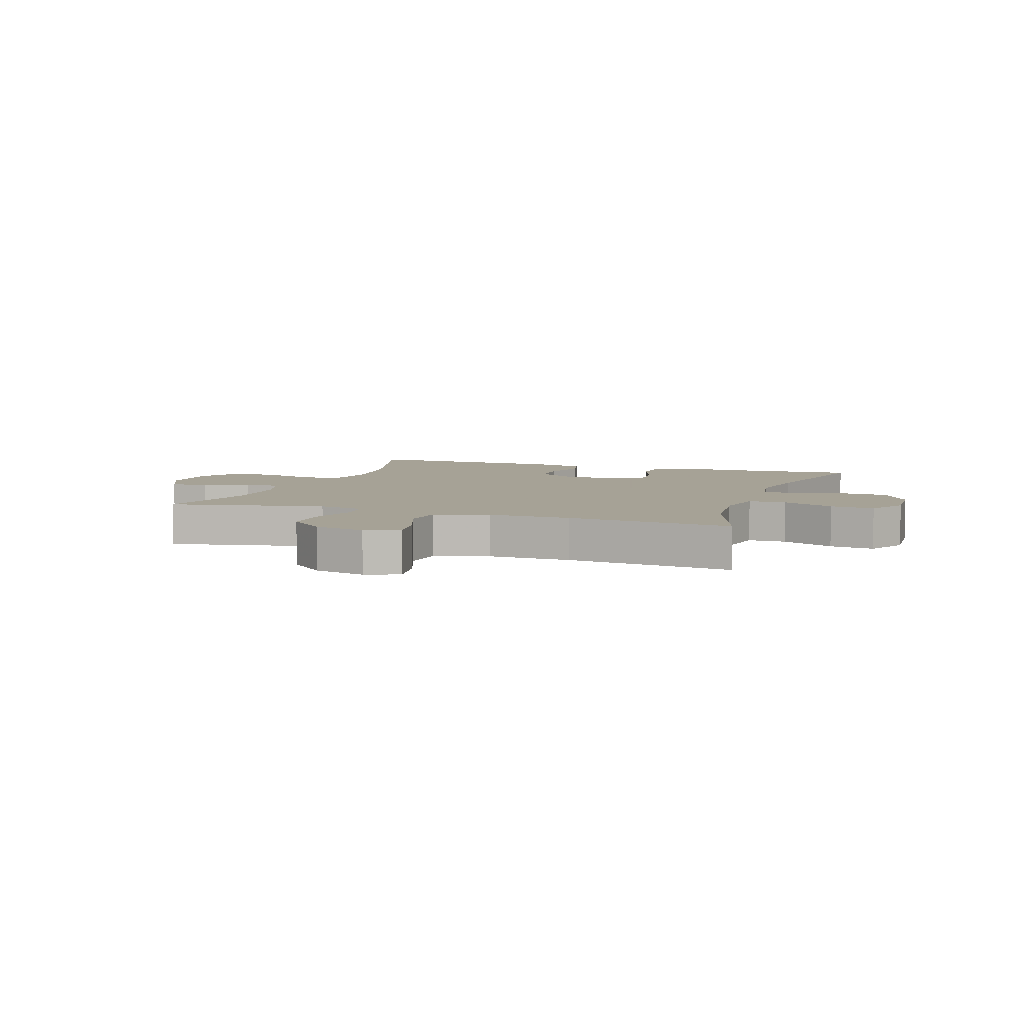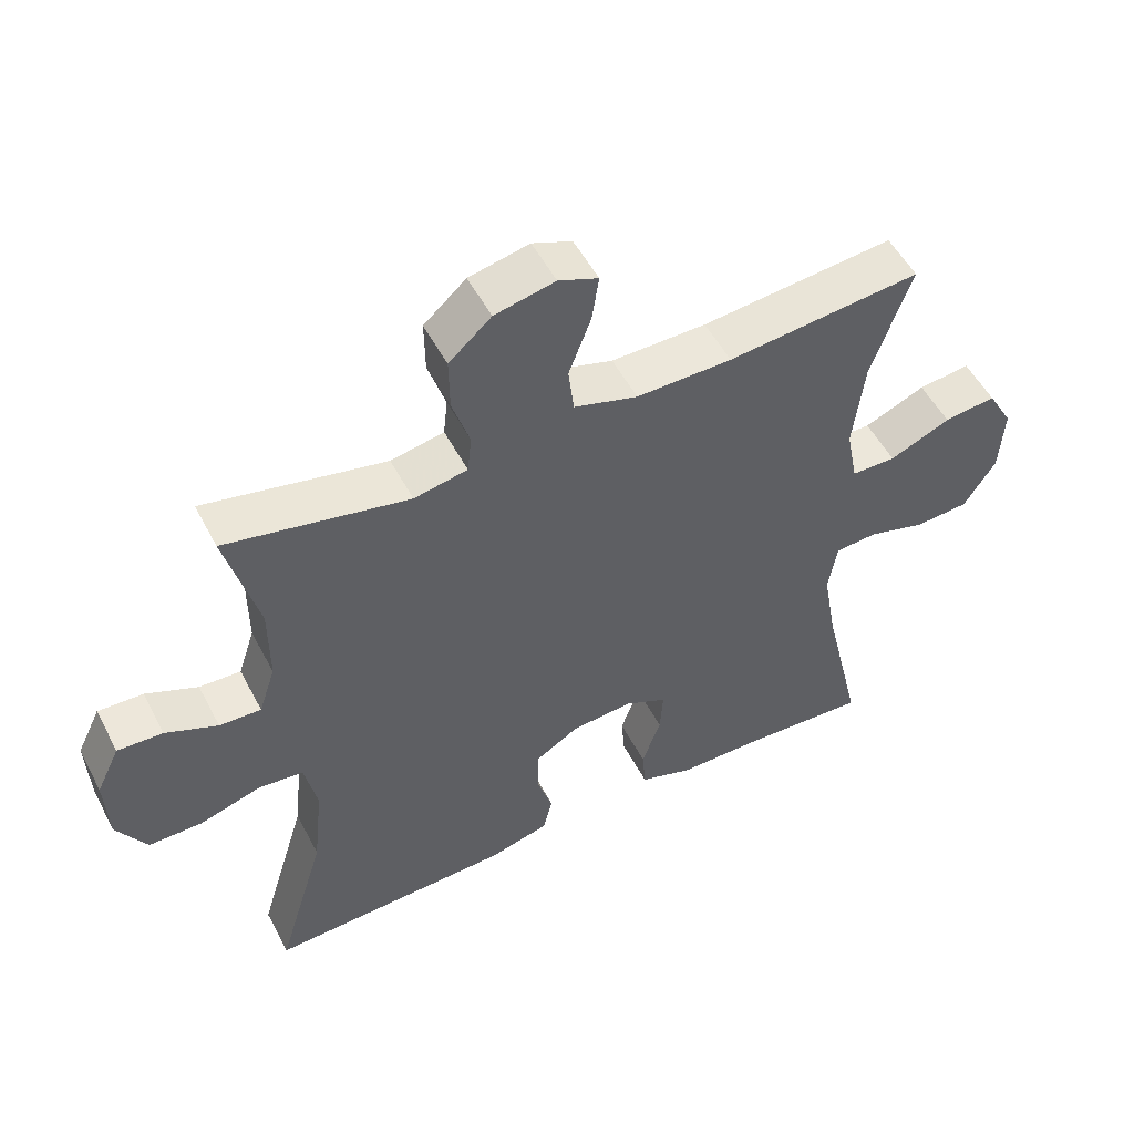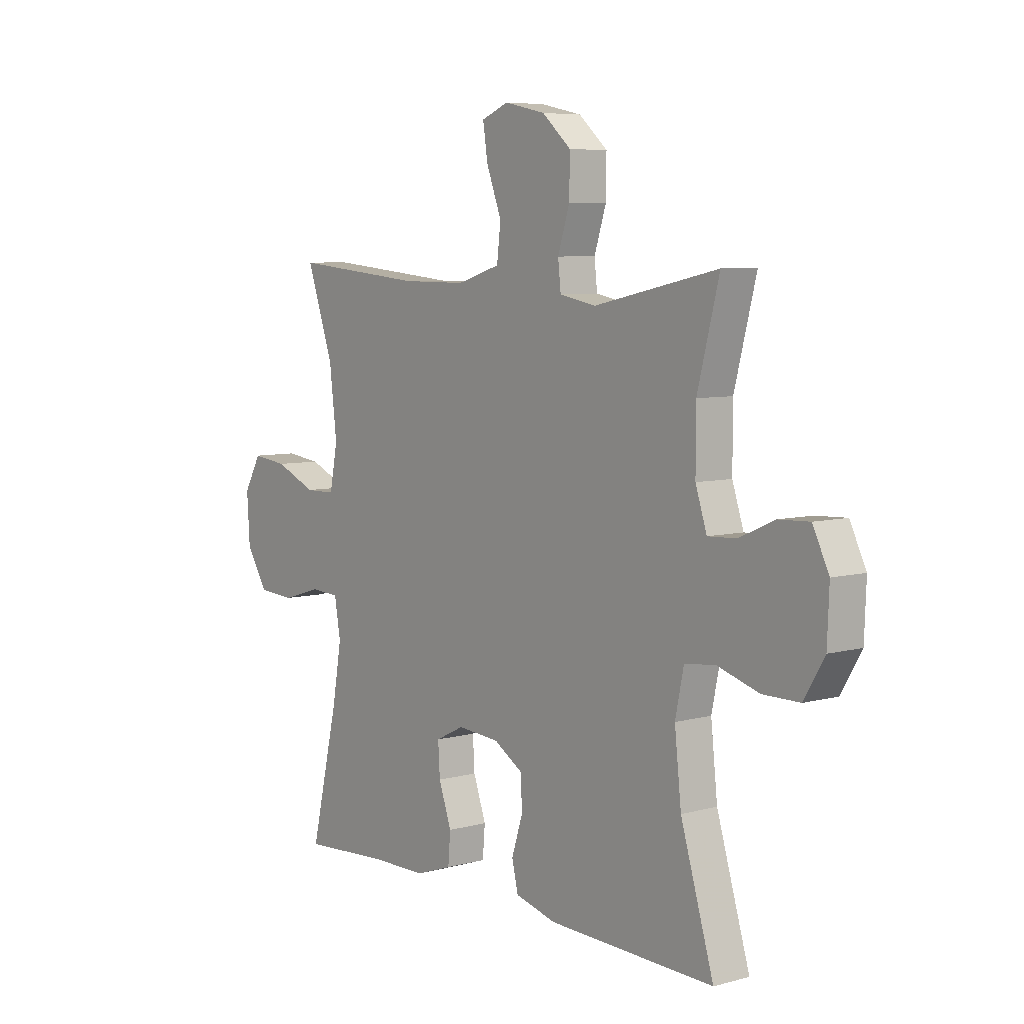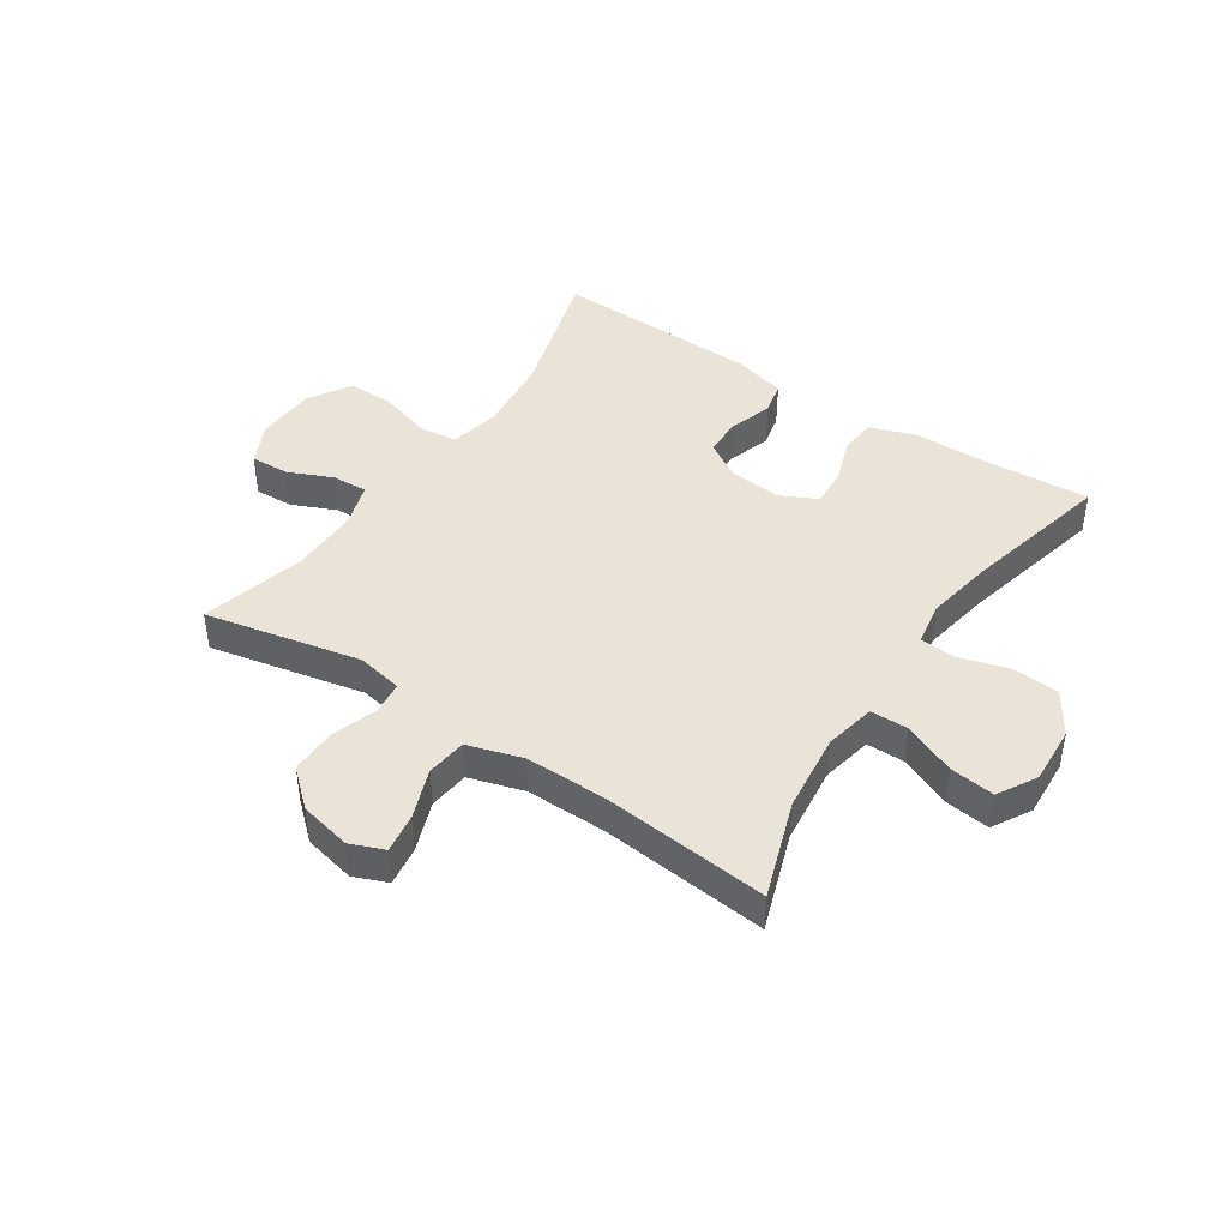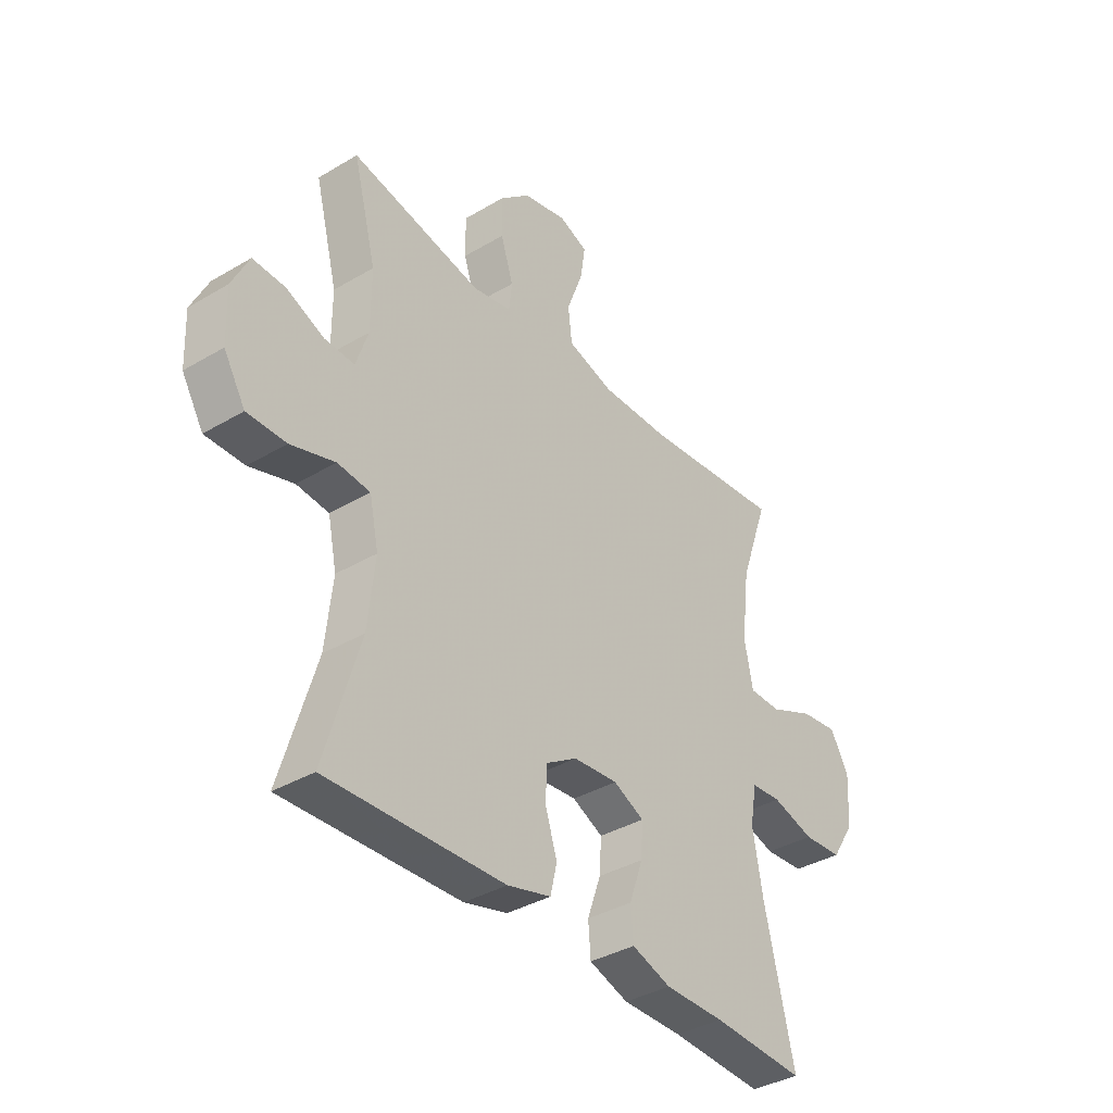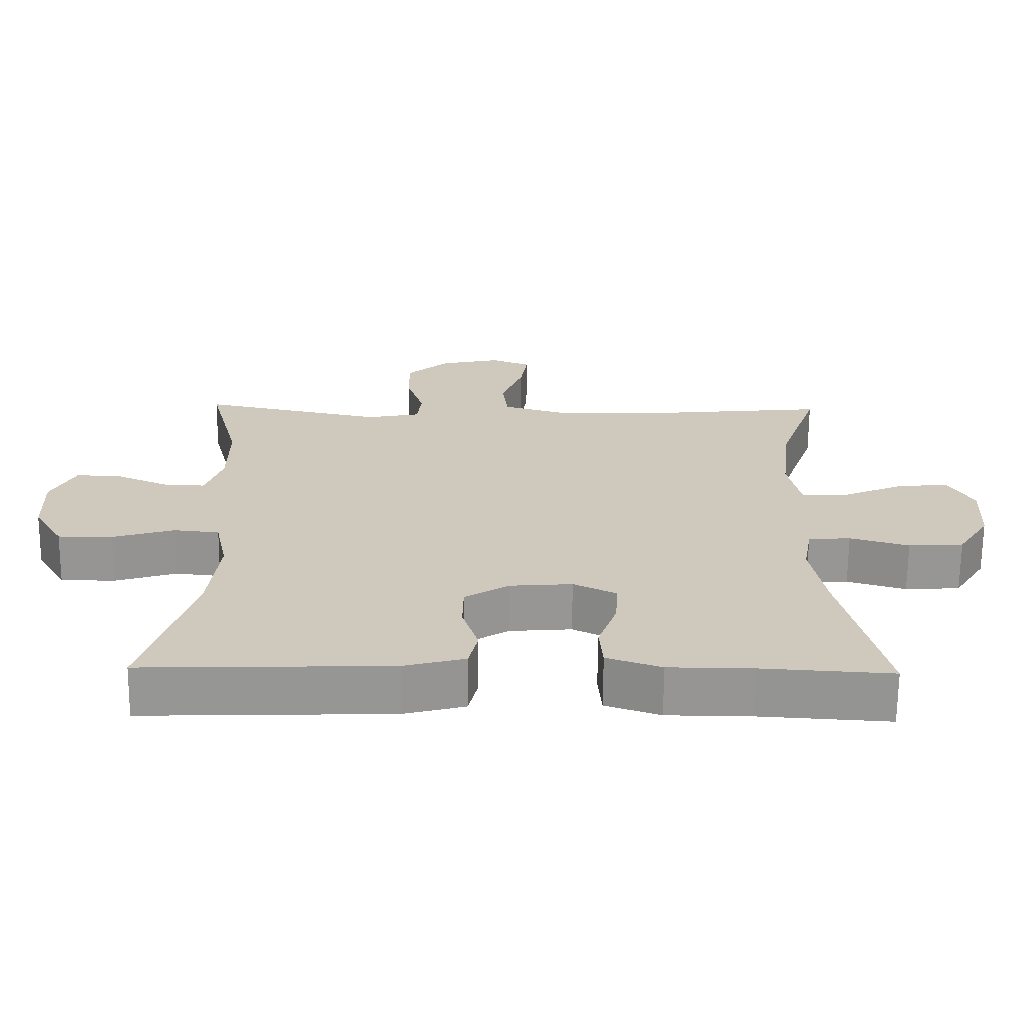
<metadata>
{"format":"obj","ext":"obj","renderer":"f3d","projection":"perspective","resolution":1024,"background":"white","views":[{"elev":6.3,"azim":19.2,"up":"+Y"},{"elev":52.5,"azim":-27.2,"up":"+Z"},{"elev":6.6,"azim":-128.4,"up":"+Z"},{"elev":43.3,"azim":33.8,"up":"+Y"},{"elev":-36.9,"azim":-52.5,"up":"+Z"},{"elev":-67.5,"azim":-0.5,"up":"+Z"}]}
</metadata>
<code>
v -0.5 0.07 0.5
v -0.238 0.07 0.444
v -0.161 0.07 0.459
v -0.155 0.07 0.514
v -0.18 0.07 0.592
v -0.181 0.07 0.669
v -0.12 0.07 0.723
v -0.033 0.07 0.742
v 0.024 0.07 0.719
v 0.014 0.07 0.653
v -0.018 0.07 0.568
v -0.01 0.07 0.5
v 0.082 0.07 0.472
v 0.22 0.07 0.473
v 0.5 0.07 0.5
v 0.443 0.07 0.336
v 0.427 0.07 0.202
v 0.444 0.07 0.116
v 0.508 0.07 0.115
v 0.596 0.07 0.153
v 0.671 0.07 0.162
v 0.708 0.07 0.097
v 0.702 0.07 -0.002
v 0.656 0.07 -0.074
v 0.578 0.07 -0.079
v 0.494 0.07 -0.054
v 0.434 0.07 -0.058
v 0.421 0.07 -0.133
v 0.441 0.07 -0.248
v 0.5 0.07 -0.5
v 0.315 0.07 -0.488
v 0.196 0.07 -0.487
v 0.118 0.07 -0.46
v 0.113 0.07 -0.398
v 0.14 0.07 -0.321
v 0.144 0.07 -0.256
v 0.083 0.07 -0.226
v -0.006 0.07 -0.233
v -0.069 0.07 -0.272
v -0.07 0.07 -0.338
v -0.047 0.07 -0.41
v -0.06 0.07 -0.466
v -0.147 0.07 -0.489
v -0.5 0.07 -0.5
v -0.43 0.07 -0.267
v -0.416 0.07 -0.137
v -0.434 0.07 -0.051
v -0.499 0.07 -0.044
v -0.587 0.07 -0.071
v -0.665 0.07 -0.071
v -0.708 0.07 0.001
v -0.712 0.07 0.102
v -0.678 0.07 0.172
v -0.613 0.07 0.169
v -0.538 0.07 0.136
v -0.478 0.07 0.133
v -0.454 0.07 0.206
v -0.454 0.07 0.322
v -0.5 0 0.5
v -0.238 0 0.444
v -0.161 0 0.459
v -0.155 0 0.514
v -0.18 0 0.592
v -0.181 0 0.669
v -0.12 0 0.723
v -0.033 0 0.742
v 0.024 0 0.719
v 0.014 0 0.653
v -0.018 0 0.568
v -0.01 0 0.5
v 0.082 0 0.472
v 0.22 0 0.473
v 0.5 0 0.5
v 0.443 0 0.336
v 0.427 0 0.202
v 0.444 0 0.116
v 0.508 0 0.115
v 0.596 0 0.153
v 0.671 0 0.162
v 0.708 0 0.097
v 0.702 0 -0.002
v 0.656 0 -0.074
v 0.578 0 -0.079
v 0.494 0 -0.054
v 0.434 0 -0.058
v 0.421 0 -0.133
v 0.441 0 -0.248
v 0.5 0 -0.5
v 0.315 0 -0.488
v 0.196 0 -0.487
v 0.118 0 -0.46
v 0.113 0 -0.398
v 0.14 0 -0.321
v 0.144 0 -0.256
v 0.083 0 -0.226
v -0.006 0 -0.233
v -0.069 0 -0.272
v -0.07 0 -0.338
v -0.047 0 -0.41
v -0.06 0 -0.466
v -0.147 0 -0.489
v -0.5 0 -0.5
v -0.43 0 -0.267
v -0.416 0 -0.137
v -0.434 0 -0.051
v -0.499 0 -0.044
v -0.587 0 -0.071
v -0.665 0 -0.071
v -0.708 0 0.001
v -0.712 0 0.102
v -0.678 0 0.172
v -0.613 0 0.169
v -0.538 0 0.136
v -0.478 0 0.133
v -0.454 0 0.206
v -0.454 0 0.322
f 53 54 55
f 52 53 55
f 51 52 55
f 50 51 55
f 49 50 55
f 48 49 55
f 47 48 55 56
f 43 44 45
f 42 43 45
f 41 42 45
f 40 41 45
f 39 40 45 46
f 38 39 46 47
f 33 34 35
f 32 33 35
f 31 32 35
f 31 35 36
f 30 31 36
f 29 30 36
f 28 29 36 37
f 24 25 26
f 23 24 26
f 22 23 26
f 21 22 26
f 20 21 26
f 19 20 26
f 18 19 26 27
f 47 56 57
f 38 47 57
f 37 38 57
f 28 37 57
f 27 28 57
f 18 27 57
f 17 18 57
f 9 10 11
f 8 9 11
f 7 8 11
f 6 7 11
f 5 6 11
f 4 5 11
f 3 4 11 12
f 58 1 2
f 58 2 3
f 57 58 3
f 17 57 3
f 16 17 3
f 16 3 12 13
f 16 13 14
f 14 15 16
f 113 112 111
f 113 111 110
f 113 110 109
f 113 109 108
f 113 108 107
f 113 107 106
f 114 113 106 105
f 103 102 101
f 103 101 100
f 103 100 99
f 103 99 98
f 104 103 98 97
f 105 104 97 96
f 93 92 91
f 93 91 90
f 93 90 89
f 94 93 89
f 94 89 88
f 94 88 87
f 95 94 87 86
f 84 83 82
f 84 82 81
f 84 81 80
f 84 80 79
f 84 79 78
f 84 78 77
f 85 84 77 76
f 115 114 105
f 115 105 96
f 115 96 95
f 115 95 86
f 115 86 85
f 115 85 76
f 115 76 75
f 69 68 67
f 69 67 66
f 69 66 65
f 69 65 64
f 69 64 63
f 69 63 62
f 70 69 62 61
f 60 59 116
f 61 60 116
f 61 116 115
f 61 115 75
f 61 75 74
f 71 70 61 74
f 72 71 74
f 74 73 72
f 1 59 60 2
f 2 60 61 3
f 3 61 62 4
f 4 62 63 5
f 5 63 64 6
f 6 64 65 7
f 7 65 66 8
f 8 66 67 9
f 9 67 68 10
f 10 68 69 11
f 11 69 70 12
f 12 70 71 13
f 13 71 72 14
f 14 72 73 15
f 15 73 74 16
f 16 74 75 17
f 17 75 76 18
f 18 76 77 19
f 19 77 78 20
f 20 78 79 21
f 21 79 80 22
f 22 80 81 23
f 23 81 82 24
f 24 82 83 25
f 25 83 84 26
f 26 84 85 27
f 27 85 86 28
f 28 86 87 29
f 29 87 88 30
f 30 88 89 31
f 31 89 90 32
f 32 90 91 33
f 33 91 92 34
f 34 92 93 35
f 35 93 94 36
f 36 94 95 37
f 37 95 96 38
f 38 96 97 39
f 39 97 98 40
f 40 98 99 41
f 41 99 100 42
f 42 100 101 43
f 43 101 102 44
f 44 102 103 45
f 45 103 104 46
f 46 104 105 47
f 47 105 106 48
f 48 106 107 49
f 49 107 108 50
f 50 108 109 51
f 51 109 110 52
f 52 110 111 53
f 53 111 112 54
f 54 112 113 55
f 55 113 114 56
f 56 114 115 57
f 57 115 116 58
f 58 116 59 1

</code>
